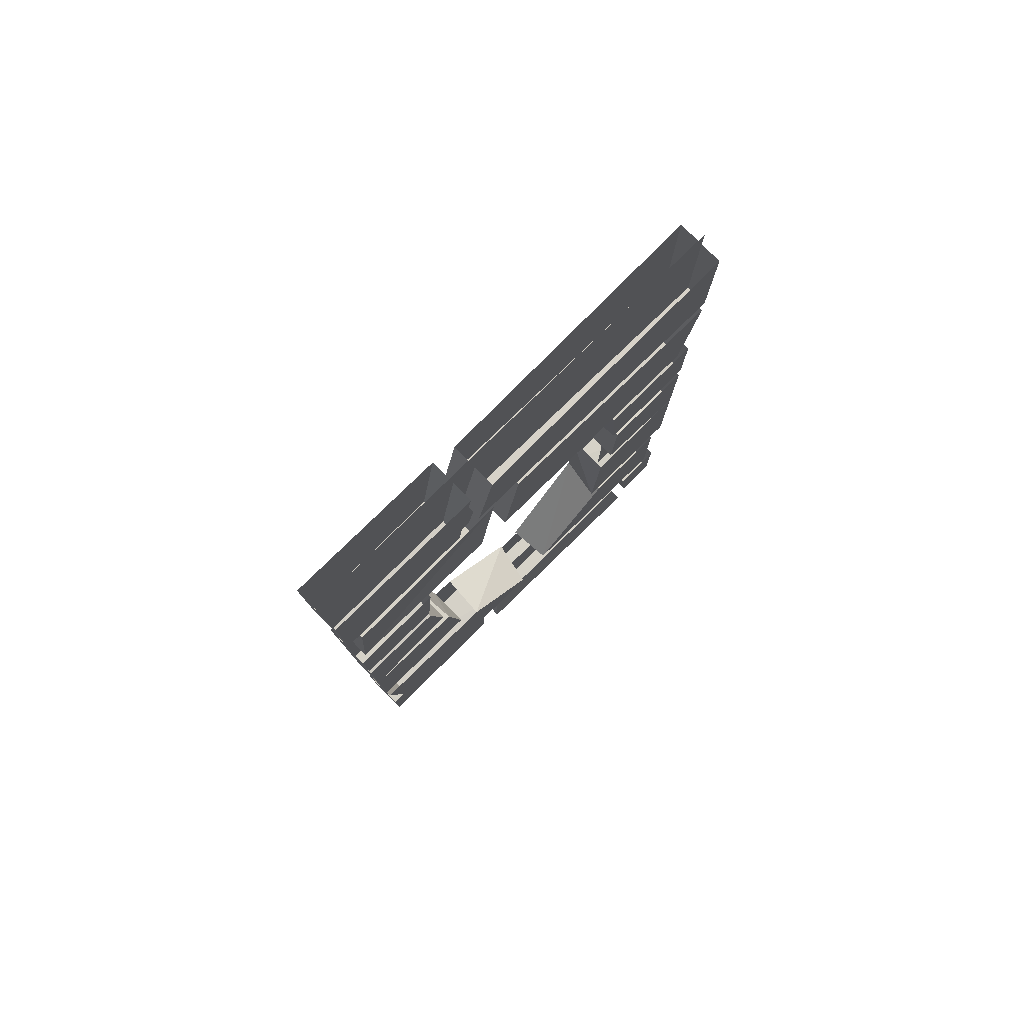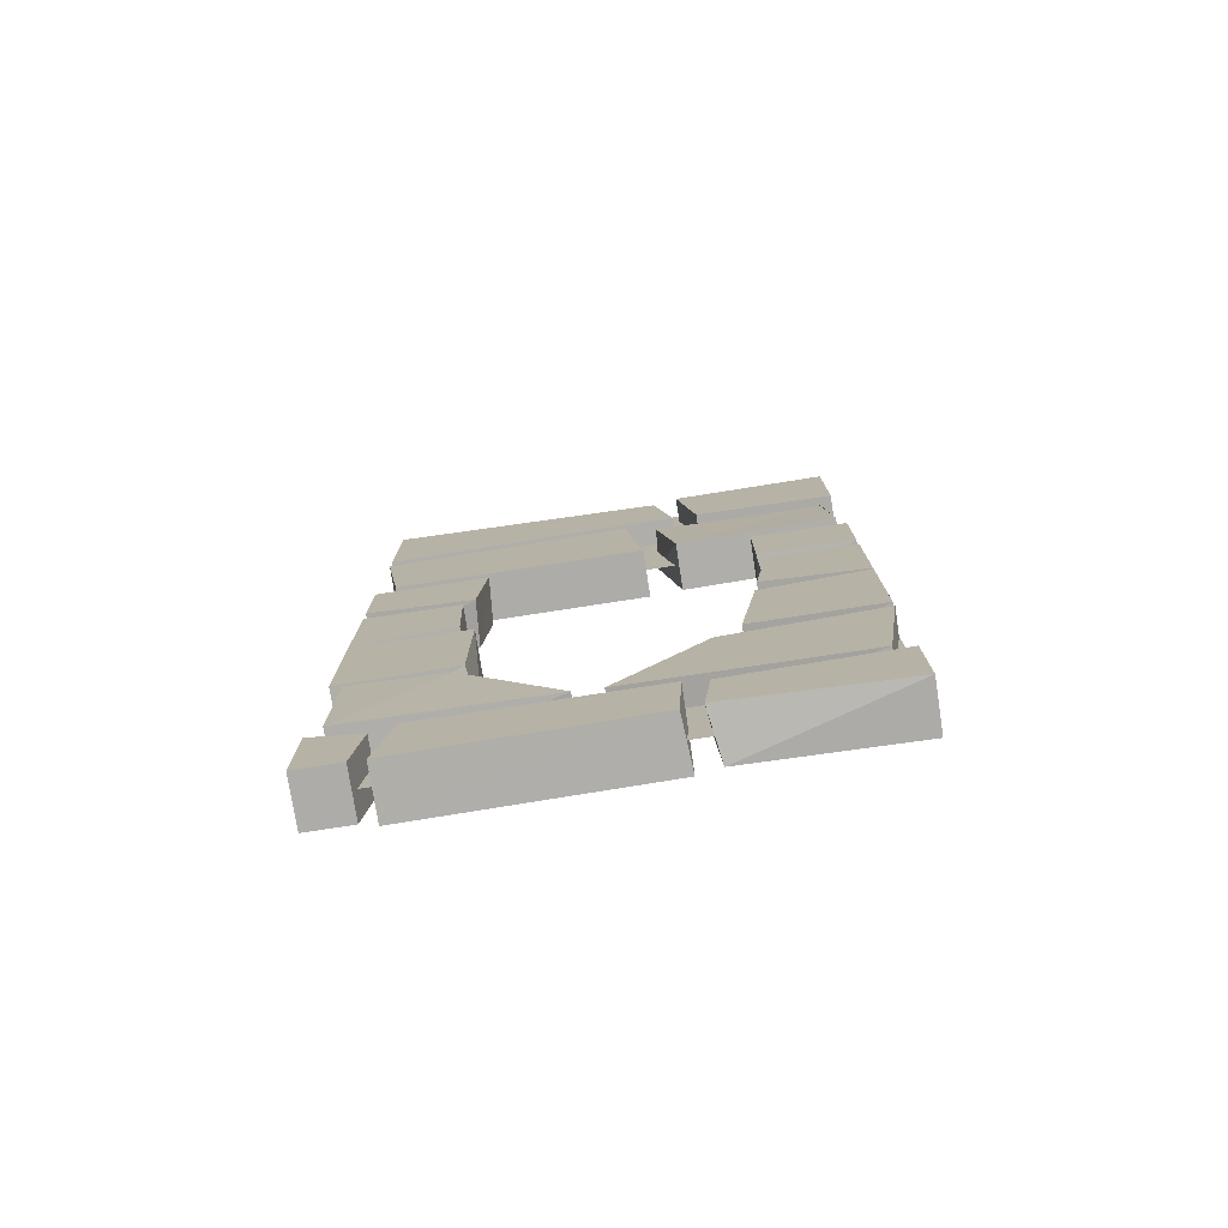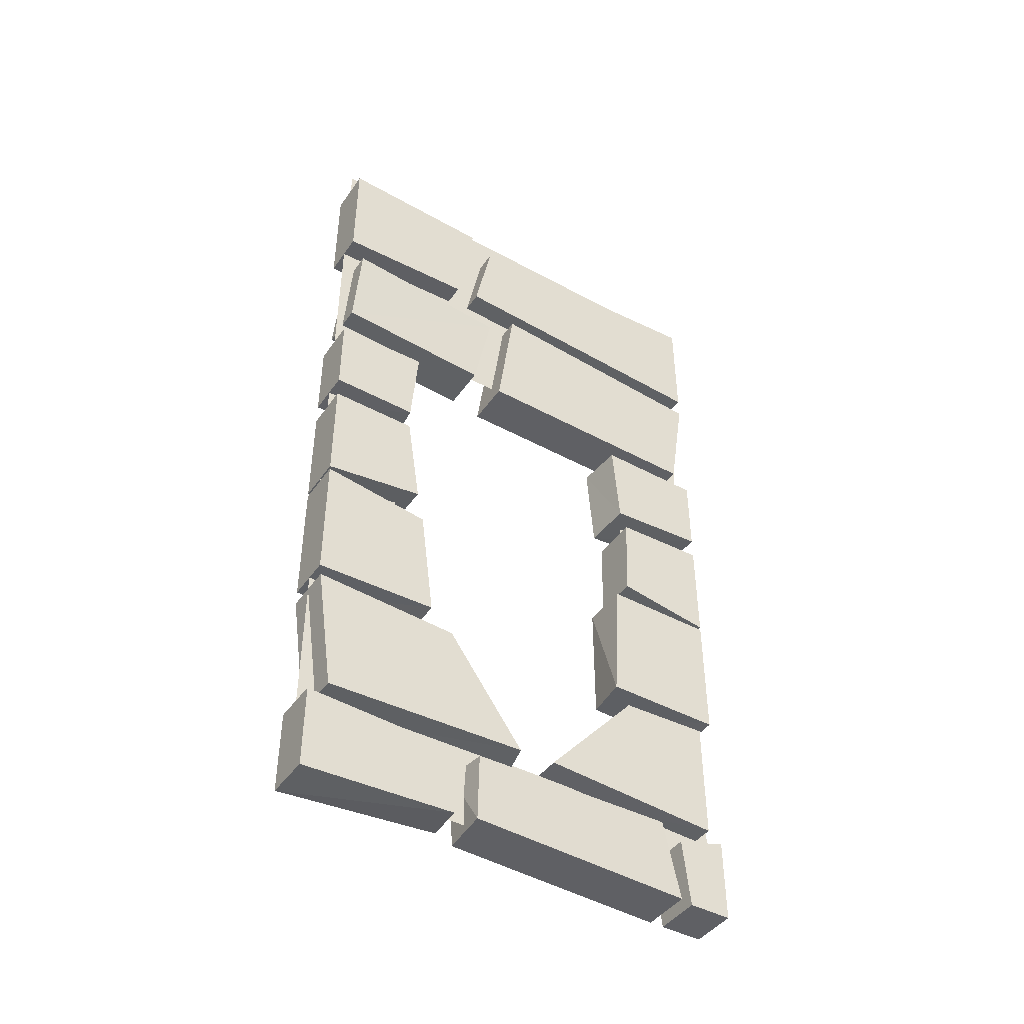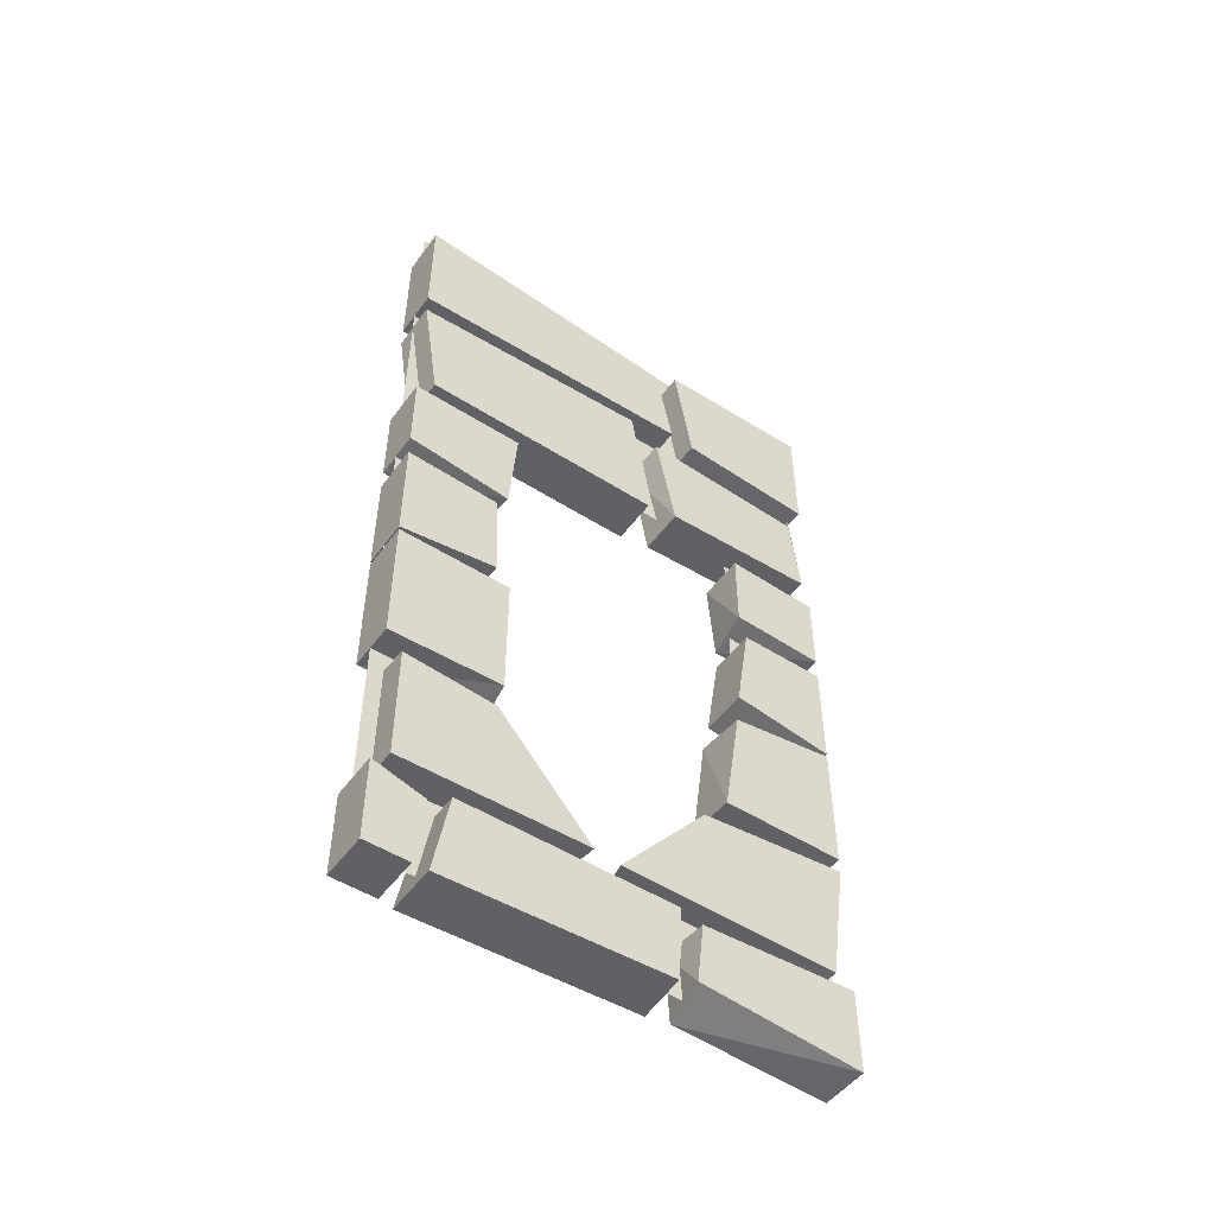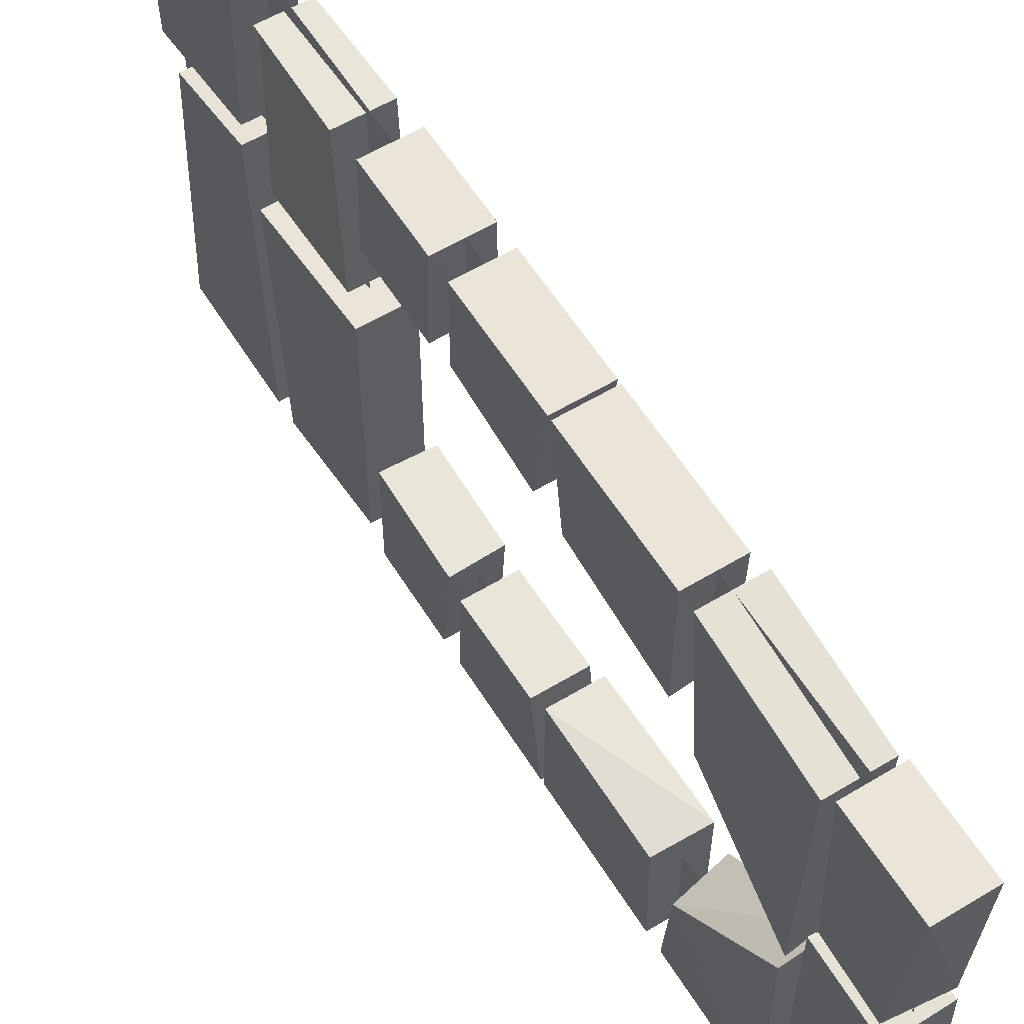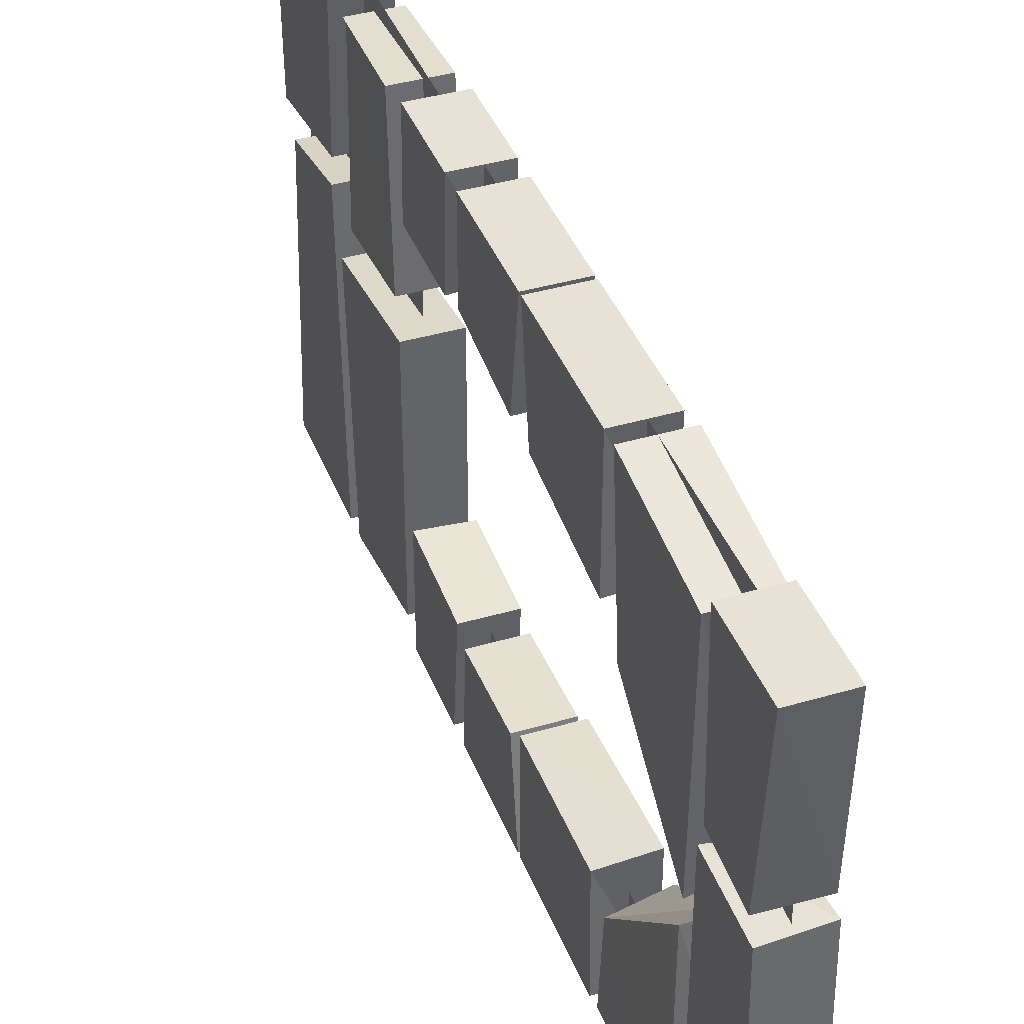
<metadata>
{"format":"obj","ext":"obj","renderer":"f3d","projection":"perspective","resolution":1024,"background":"white","views":[{"elev":79.4,"azim":45.5,"up":"+Y"},{"elev":-77.0,"azim":-81.2,"up":"+Y"},{"elev":-44.1,"azim":57.4,"up":"+Y"},{"elev":-50.4,"azim":-125.0,"up":"+Y"},{"elev":58.8,"azim":-31.8,"up":"+Z"},{"elev":40.1,"azim":-20.0,"up":"+Z"}]}
</metadata>
<code>
v -0.4922 0.007812 0.5
v -0.4922 -0.2578 0.5
v -0.3906 -0.2578 0.5
v -0.3906 0.007812 0.5
v -0.3906 0 0.1562
v -0.3906 -0.2422 0.1953
v -0.4922 -0.2422 0.1953
v -0.4922 0 0.1562
v -0.4922 -0.5938 0.5
v -0.4922 -0.7734 0.5
v -0.3906 -0.7734 0.5
v -0.3906 -0.5938 0.5
v -0.3906 -0.5859 0.2969
v -0.3906 -0.7734 0.3125
v -0.4922 -0.7656 0.2969
v -0.4922 -0.5859 0.2969
v -0.4922 -0.8203 0.5
v -0.4922 -1.055 0.5
v -0.3906 -1.055 0.5
v -0.3906 -0.8203 0.5
v -0.3906 -0.8203 0.3125
v -0.3906 -1.023 0.2812
v -0.4922 -1.023 0.2812
v -0.4922 -0.8203 0.3125
v -0.4922 -1.062 0.5
v -0.4922 -1.344 0.5
v -0.3906 -1.344 0.5
v -0.3906 -1.062 0.5
v -0.3906 -1.094 0.2656
v -0.3906 -1.336 0.2344
v -0.4922 -1.344 0.2344
v -0.4922 -1.094 0.2734
v -0.4922 -1.375 0.5
v -0.4922 -1.641 0.4609
v -0.3828 -1.641 0.4609
v -0.3828 -1.375 0.5
v -0.3828 -1.625 0.01562
v -0.3828 -1.391 0.1875
v -0.4922 -1.633 -0.007812
v -0.4922 -1.406 0.1797
v -0.4922 -1.664 0.5
v -0.4922 -1.844 0.5
v -0.3906 -1.844 0.5
v -0.3906 -1.664 0.5
v -0.3906 -1.68 0.1562
v -0.3906 -1.828 0.1641
v -0.4922 -1.812 0.1484
v -0.4922 -1.68 0.1641
v -0.4844 -0.3047 0.4688
v -0.4922 -0.5234 0.4844
v -0.3906 -0.5234 0.4844
v -0.3906 -0.3047 0.4688
v -0.3984 -0.3203 0.09375
v -0.3906 -0.5391 0.1406
v -0.4922 -0.5391 0.1406
v -0.4844 -0.3047 0.1016
v -0.4844 -0.3203 0.4688
v -0.3906 0.007812 -0.5
v -0.3906 -0.2344 0.1406
v -0.3906 -0.2578 -0.5
v -0.4922 -0.2578 -0.5
v -0.4922 0.007812 -0.5
v -0.4922 -0.03906 0.1016
v -0.4922 -0.2344 0.1406
v -0.3906 -0.03906 0.1016
v -0.3906 -0.2734 0.03125
v -0.3906 -0.5547 0.07031
v -0.3906 -0.5547 -0.4609
v -0.3906 -0.3047 -0.5
v -0.4922 -0.5547 -0.4609
v -0.4922 -0.3047 -0.5
v -0.4922 -0.5547 0.07031
v -0.4922 -0.2734 0.03125
v -0.3906 -0.7891 -0.2812
v -0.3906 -0.5938 -0.5
v -0.3906 -0.5938 -0.2656
v -0.4922 -0.5938 -0.2578
v -0.4922 -0.7969 -0.2734
v -0.3906 -0.7734 -0.5
v -0.4922 -0.7734 -0.5
v -0.4922 -0.5938 -0.5
v -0.3906 -0.8203 -0.5
v -0.3906 -1.023 -0.2891
v -0.3906 -1.055 -0.5
v -0.4922 -1.055 -0.5
v -0.4922 -0.8203 -0.5
v -0.4922 -0.8281 -0.2969
v -0.4922 -1.023 -0.2891
v -0.3906 -0.8281 -0.2969
v -0.3906 -1.344 -0.2422
v -0.3906 -1.344 -0.5
v -0.3906 -1.062 -0.5
v -0.3906 -1.062 -0.2578
v -0.4922 -1.062 -0.2578
v -0.4922 -1.336 -0.2578
v -0.4922 -1.344 -0.5
v -0.4922 -1.062 -0.5
v -0.3906 -1.617 -0.07031
v -0.3906 -1.641 -0.4688
v -0.3906 -1.375 -0.4688
v -0.3906 -1.383 -0.2734
v -0.5 -1.406 -0.2734
v -0.4922 -1.625 -0.0625
v -0.5 -1.641 -0.4688
v -0.5 -1.391 -0.4688
v -0.3906 -1.844 -0.4062
v -0.3906 -1.844 -0.5
v -0.3906 -1.664 -0.5
v -0.3906 -1.695 -0.3906
v -0.4922 -1.695 -0.3906
v -0.4922 -1.844 -0.4062
v -0.4922 -1.844 -0.5
v -0.4922 -1.664 -0.5
v -0.3906 -1.672 0.1094
v -0.3828 -1.844 -0.375
v -0.3906 -1.664 -0.3438
v -0.4922 -1.844 -0.375
v -0.4922 -1.664 -0.3438
v -0.4922 -1.828 0.1094
v -0.4922 -1.664 0.1172
v -0.3828 -1.828 0.1172
v -0.4375 -1.812 0.5
v -0.4375 -1.625 0.3125
v -0.4375 -0.5 0.3125
v -0.4375 0.0625 0.5
v -0.4375 -1.812 -0.5
v -0.4375 -1.625 -0.3125
v -0.4375 -0.5 -0.3125
v -0.4375 0.0625 -0.5
f 1 2 3
f 1 3 4
f 4 3 5
f 5 3 6
f 5 6 7
f 5 7 8
f 8 7 1
f 1 7 2
f 2 7 6
f 2 6 3
f 9 10 11
f 9 11 12
f 12 11 13
f 13 11 14
f 13 14 15
f 13 15 16
f 16 15 9
f 9 15 10
f 10 15 14
f 10 14 11
f 17 18 19
f 17 19 20
f 20 19 21
f 21 19 22
f 21 22 23
f 21 23 24
f 24 23 17
f 17 23 18
f 18 23 22
f 18 22 19
f 25 26 27
f 25 27 28
f 28 27 29
f 29 27 30
f 29 30 31
f 29 31 32
f 32 31 25
f 25 31 26
f 26 31 30
f 26 30 27
f 33 34 35
f 33 35 36
f 36 35 37
f 36 37 38
f 38 37 39
f 38 39 40
f 40 39 34
f 40 34 33
f 41 42 43
f 41 43 44
f 44 43 45
f 45 43 46
f 45 46 47
f 45 47 48
f 48 47 41
f 41 47 42
f 42 47 46
f 42 46 43
f 49 50 51
f 49 51 52
f 52 51 53
f 53 51 54
f 53 54 55
f 53 55 56
f 56 55 57
f 57 55 50
f 50 55 54
f 50 54 51
f 58 59 60
f 58 60 61
f 58 61 62
f 62 61 63
f 63 61 64
f 63 64 59
f 63 59 65
f 65 59 58
f 66 67 68
f 66 68 69
f 69 68 70
f 69 70 71
f 71 70 72
f 71 72 73
f 73 72 67
f 73 67 66
f 74 75 76
f 74 76 77
f 74 77 78
f 74 78 79
f 74 79 75
f 75 79 80
f 75 80 81
f 81 80 77
f 77 80 78
f 78 80 79
f 82 83 84
f 82 84 85
f 82 85 86
f 86 85 87
f 87 85 88
f 87 88 83
f 87 83 89
f 89 83 82
f 90 91 92
f 90 92 93
f 90 93 94
f 90 94 95
f 90 95 91
f 91 95 96
f 91 96 92
f 92 96 97
f 97 96 94
f 94 96 95
f 98 99 100
f 98 100 101
f 98 101 102
f 98 102 103
f 98 103 99
f 99 103 104
f 99 104 100
f 100 104 105
f 105 104 102
f 102 104 103
f 106 107 108
f 106 108 109
f 106 109 110
f 106 110 111
f 106 111 107
f 107 111 112
f 107 112 108
f 108 112 113
f 113 112 110
f 110 112 111
f 114 115 116
f 116 115 117
f 116 117 118
f 118 117 119
f 118 119 120
f 120 119 121
f 120 121 114
f 114 121 115
f 115 121 119
f 115 119 117
f 84 88 85
f 88 84 83
f 34 39 37
f 34 37 35
f 68 72 70
f 72 68 67
f 60 59 64
f 60 64 61
f 122 123 124
f 122 124 125
f 122 125 123
f 122 123 126
f 122 126 127
f 122 127 123
f 123 127 126
f 126 127 128
f 126 128 129
f 126 129 127
f 127 129 128
f 128 129 125
f 128 125 124
f 128 124 129
f 129 124 125
f 125 124 123

</code>
